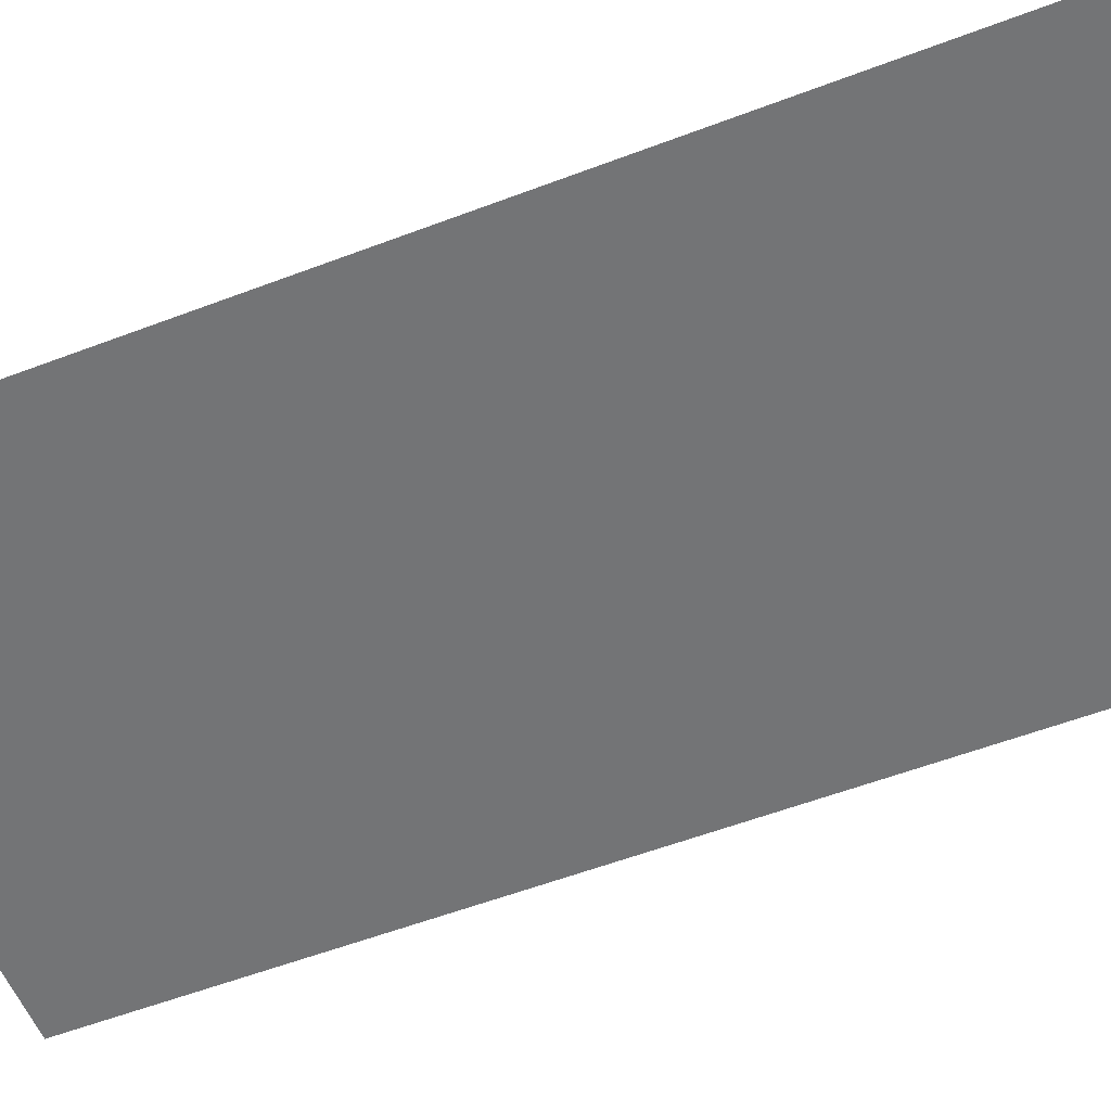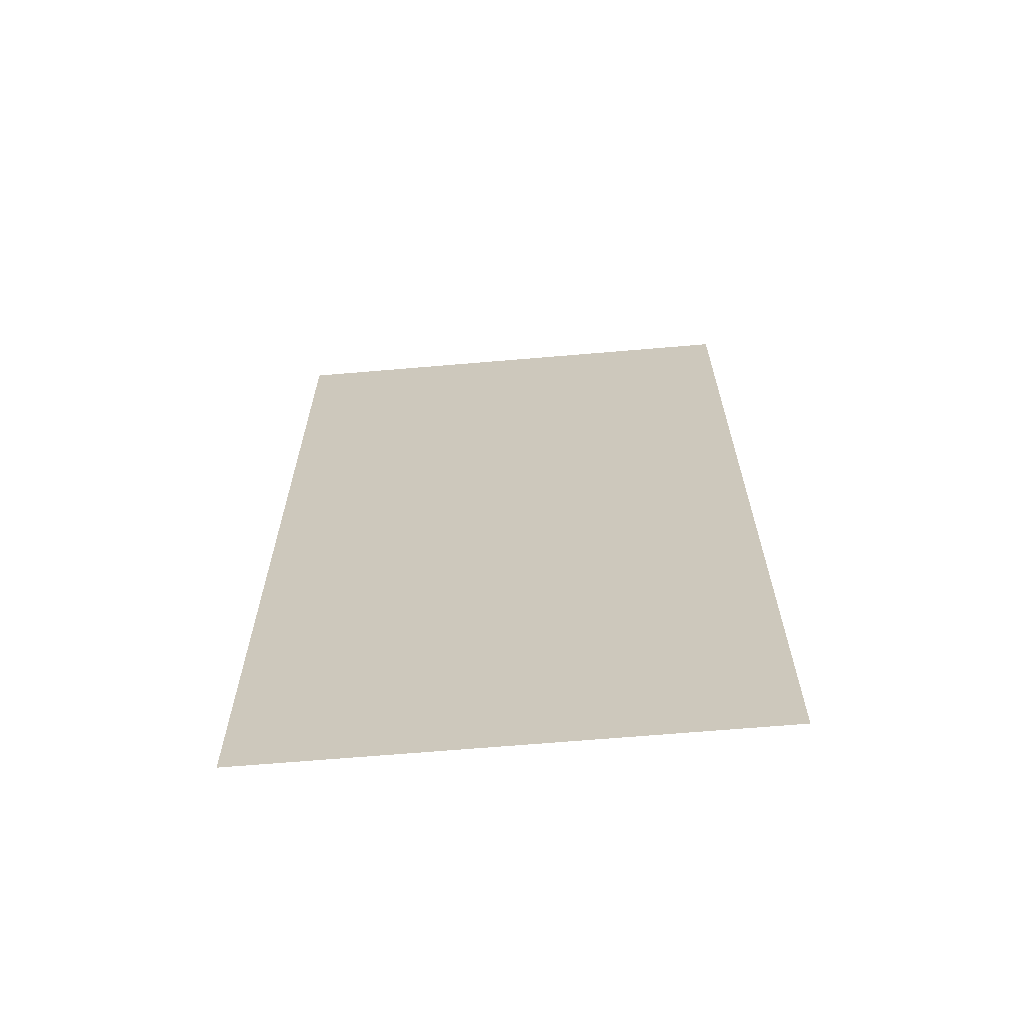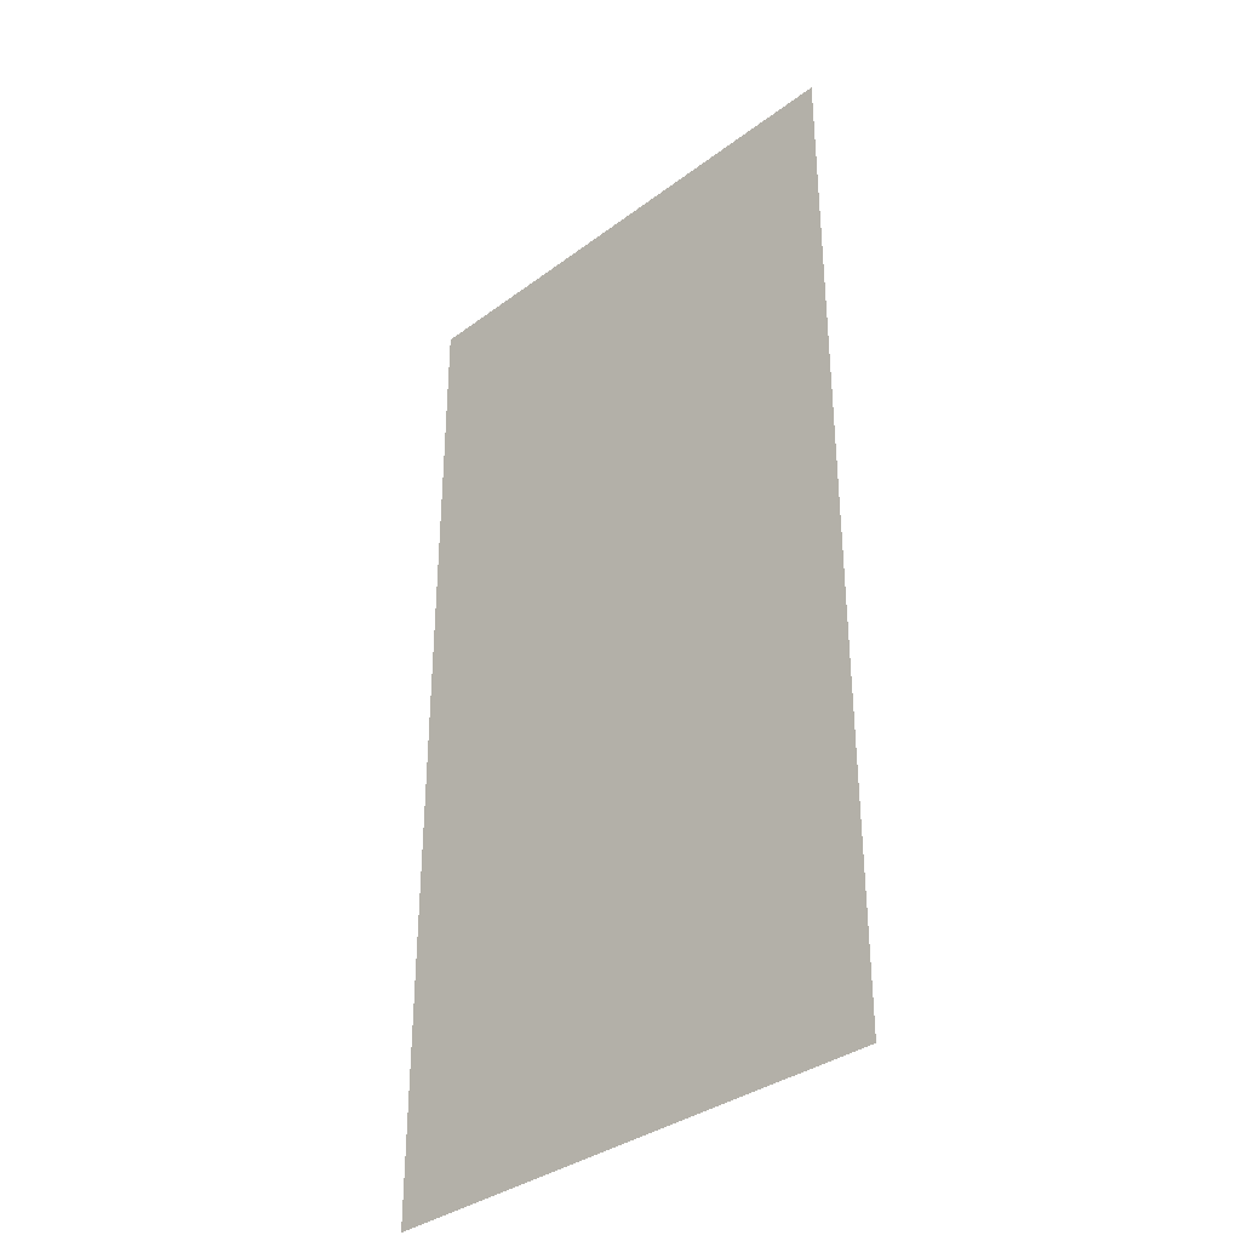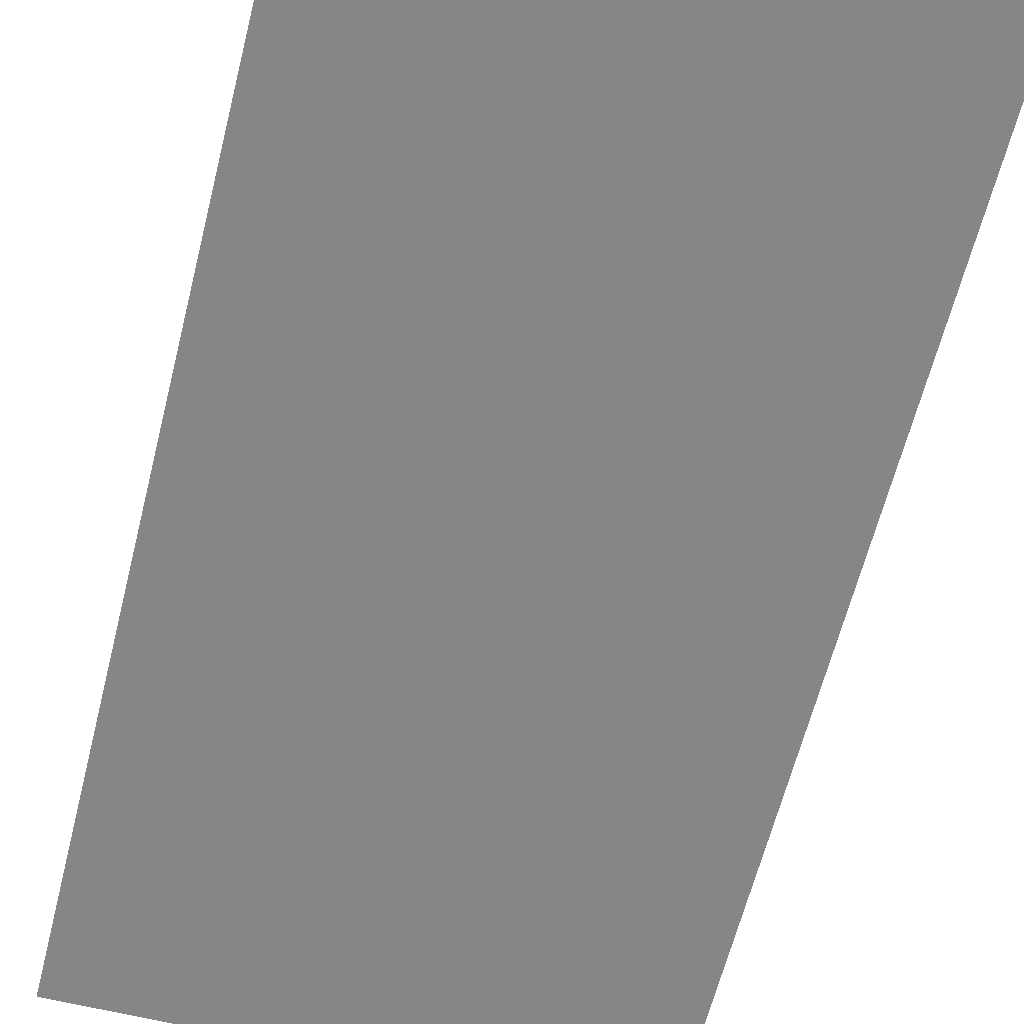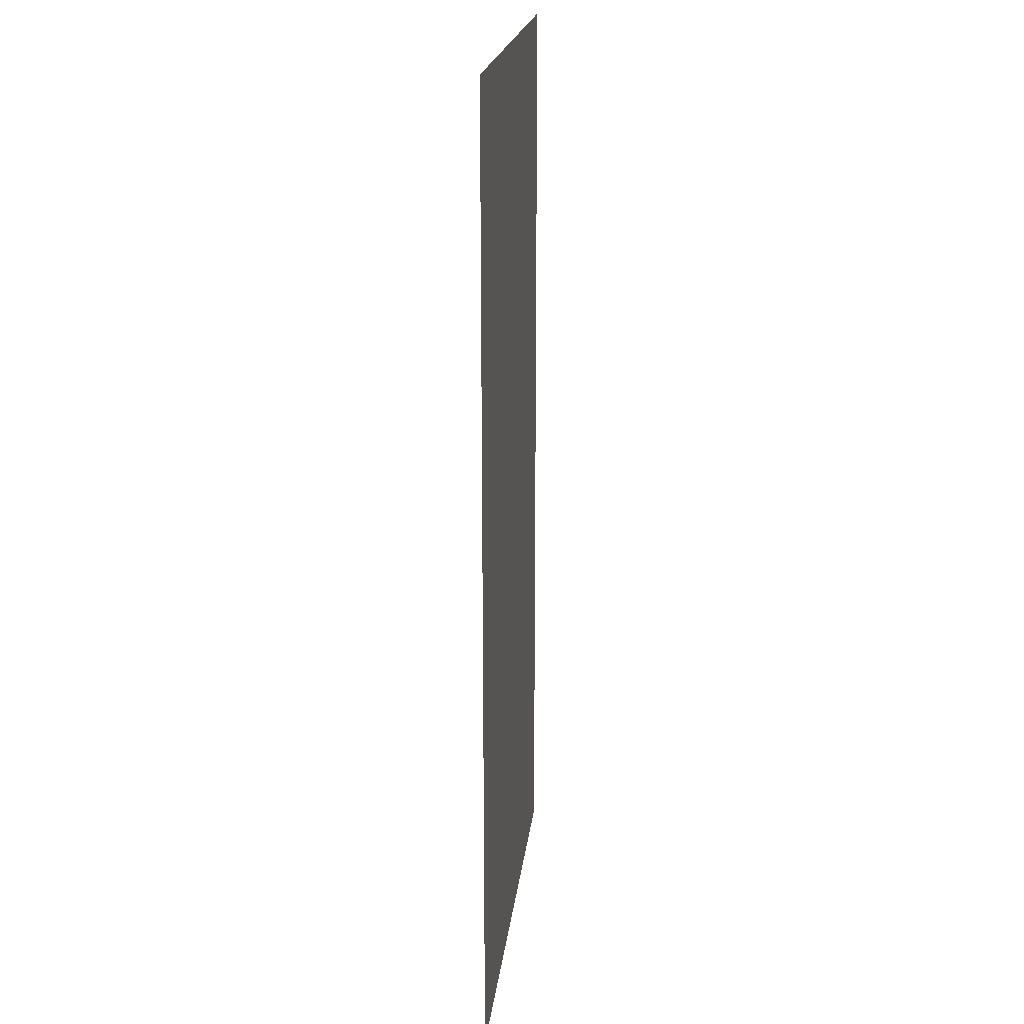
<metadata>
{"format":"obj","ext":"obj","renderer":"f3d","projection":"perspective","resolution":1024,"background":"white","views":[{"elev":-56.1,"azim":111.8,"up":"+Y"},{"elev":-66.5,"azim":4.9,"up":"+Z"},{"elev":-35.9,"azim":-135.8,"up":"+Z"},{"elev":-62.2,"azim":-14.0,"up":"+Y"},{"elev":19.9,"azim":96.4,"up":"+Z"}]}
</metadata>
<code>
v 13.83 16.01 0
v 14.84 16.01 0
v 13.83 16.01 2
v 14.84 16.01 2
f 1 2 3
f 2 3 4

</code>
